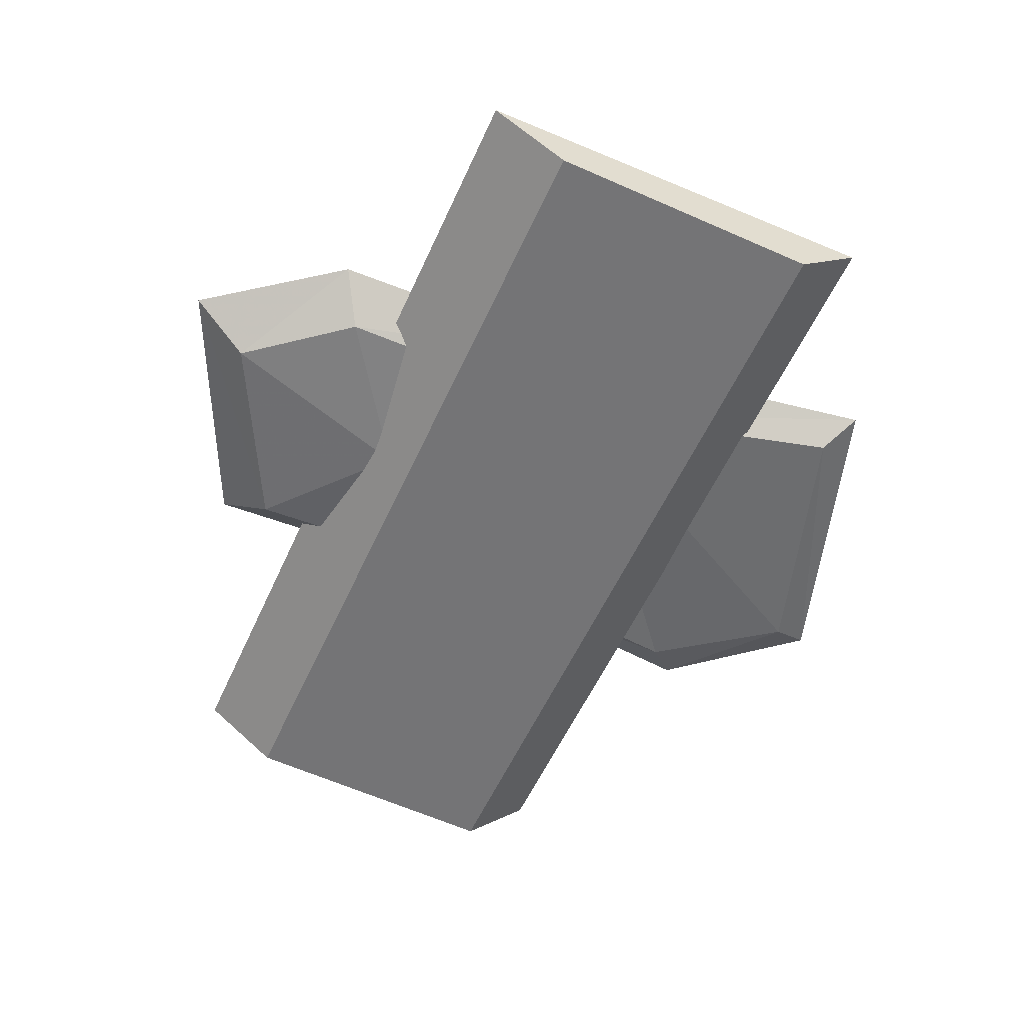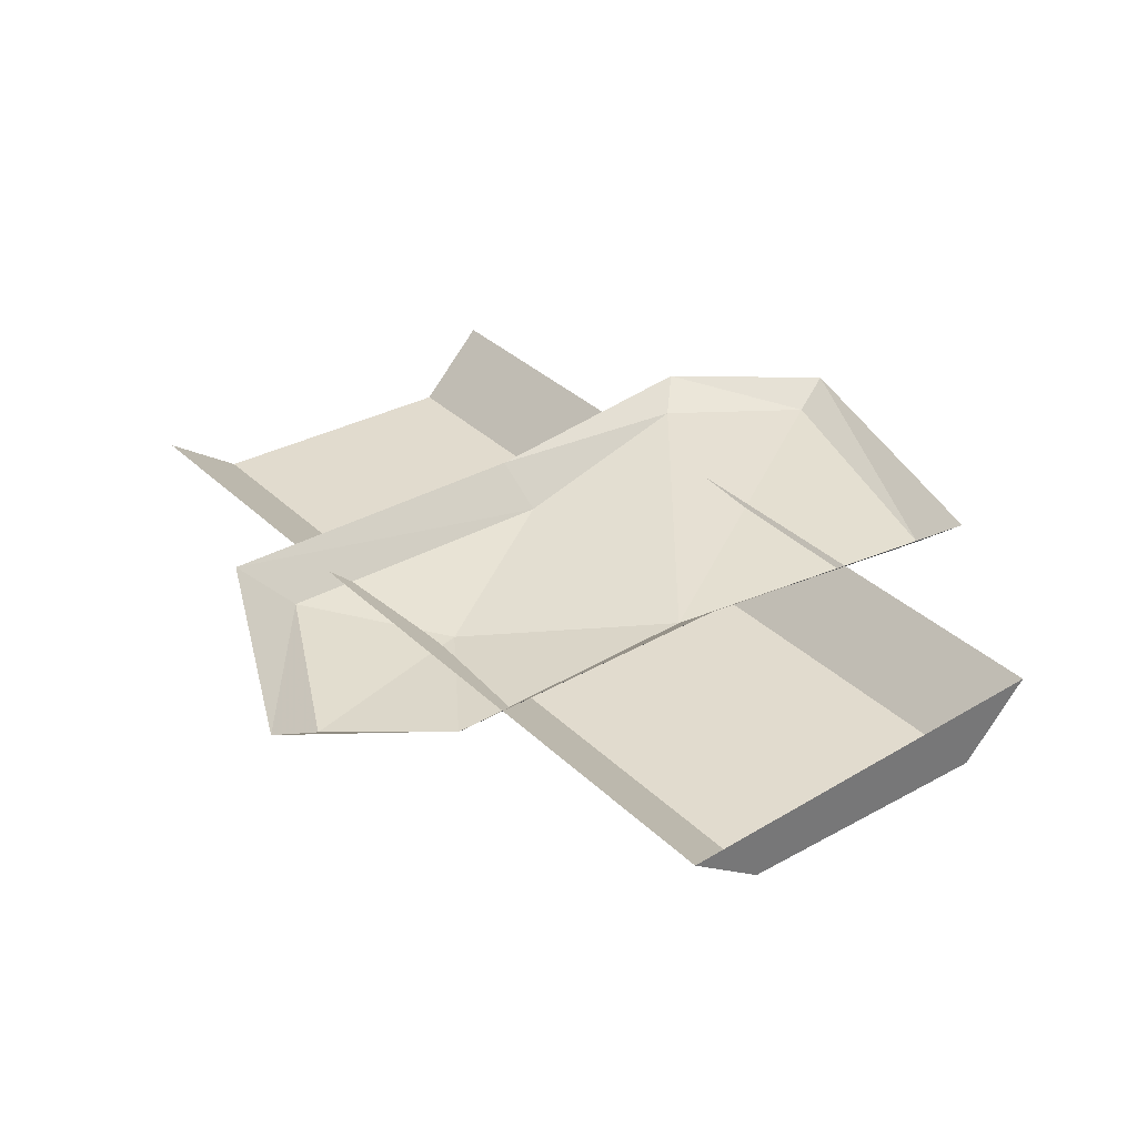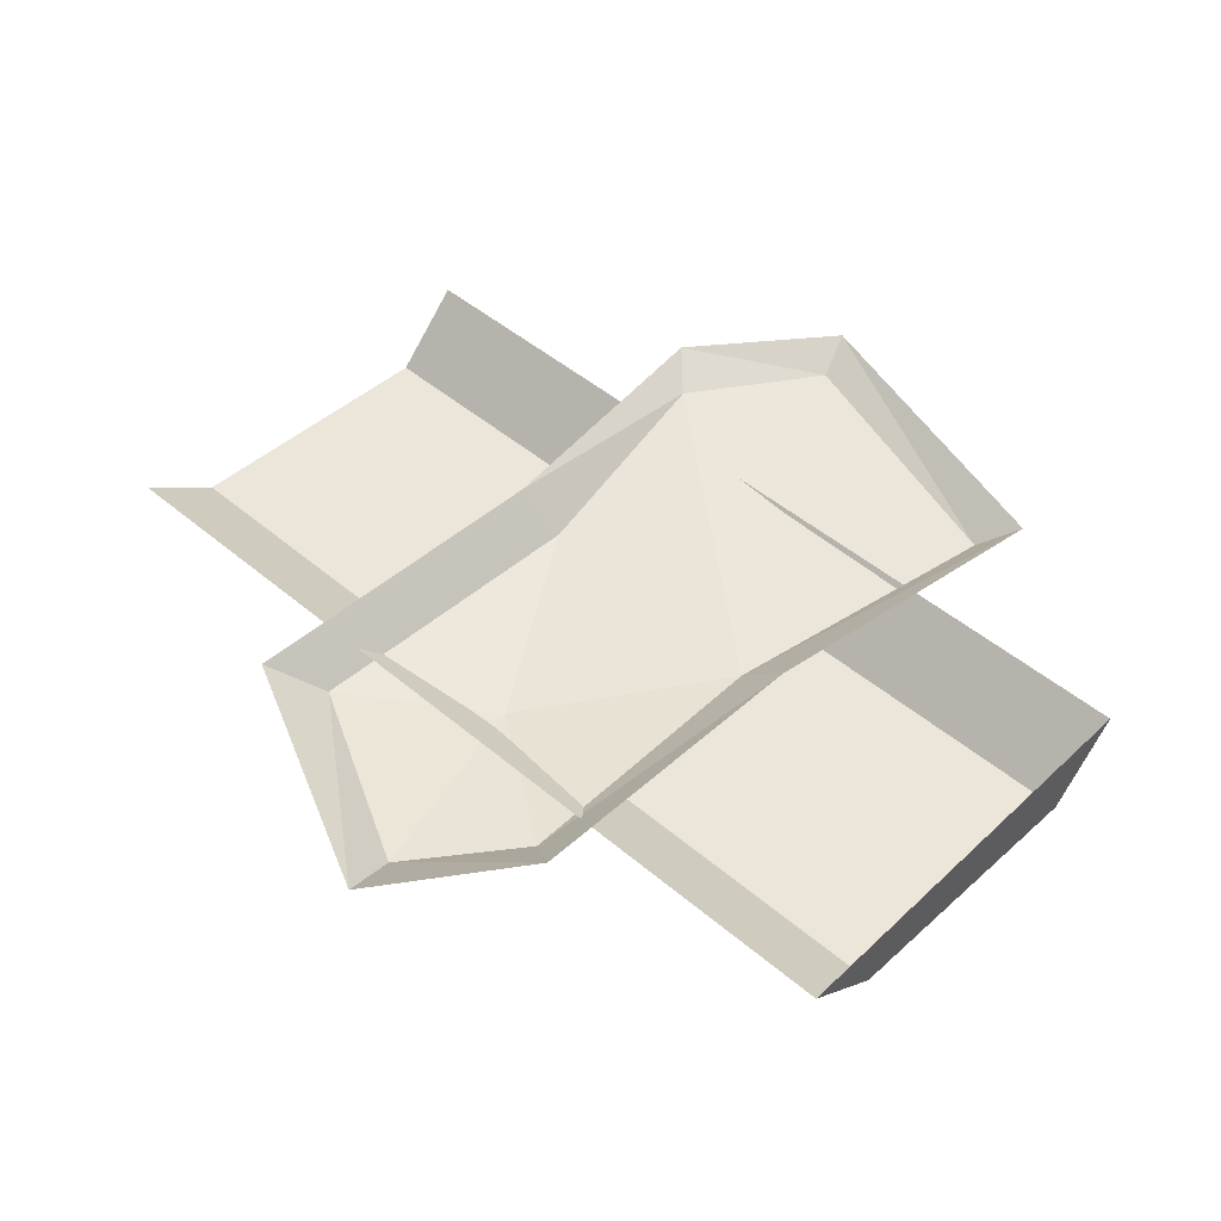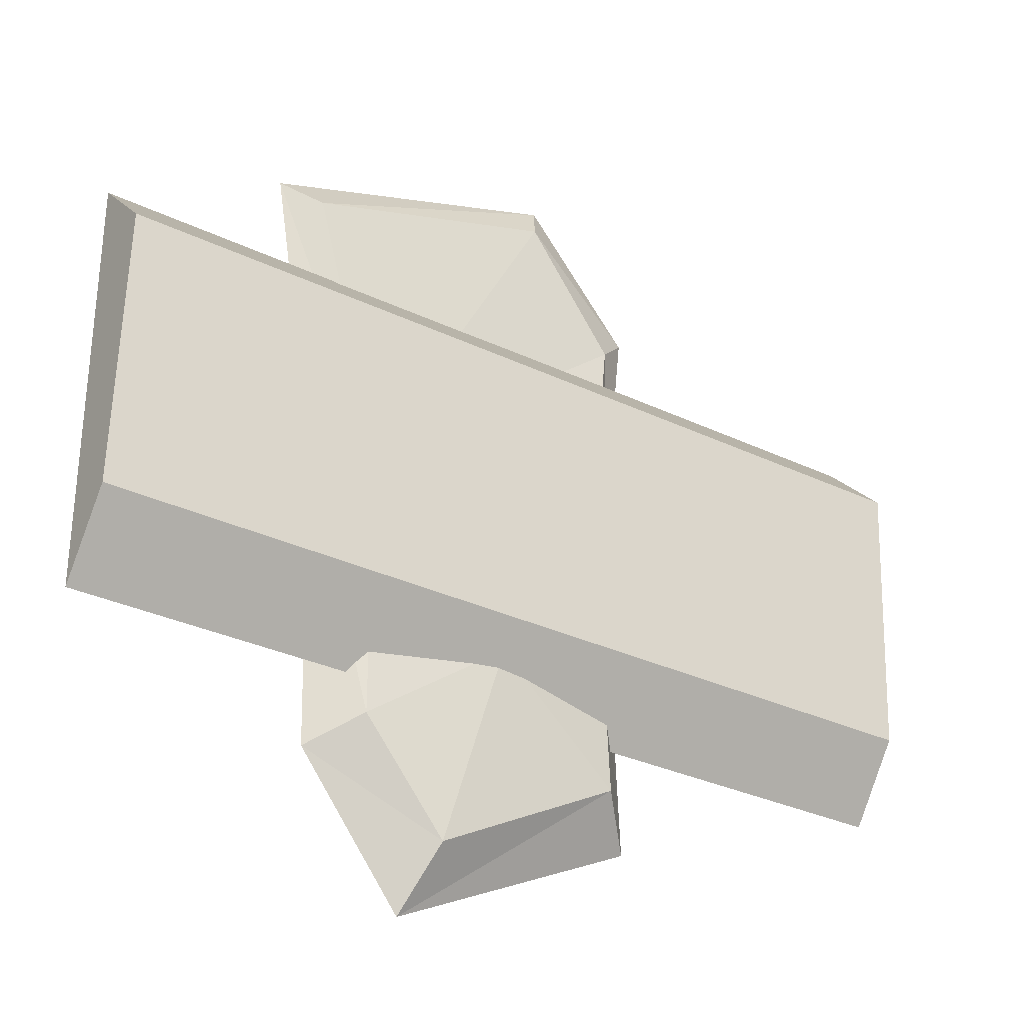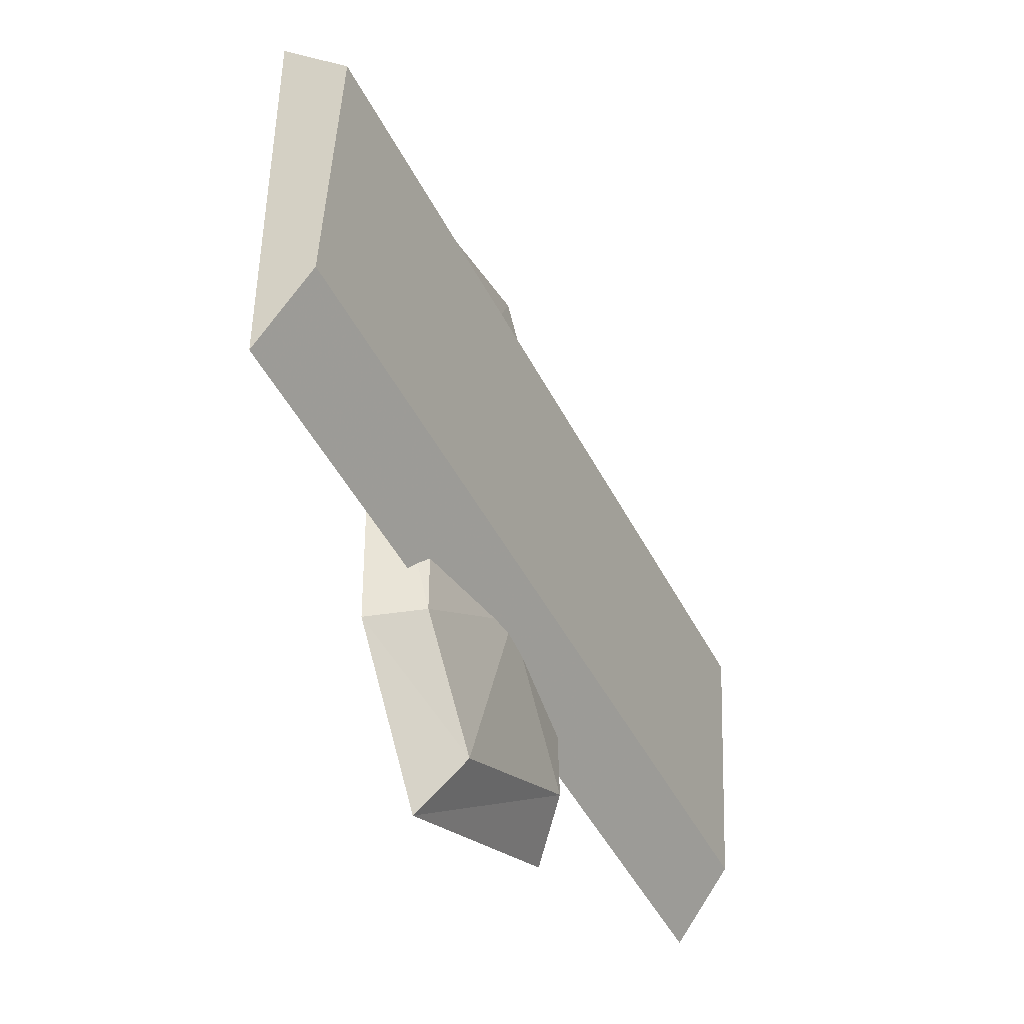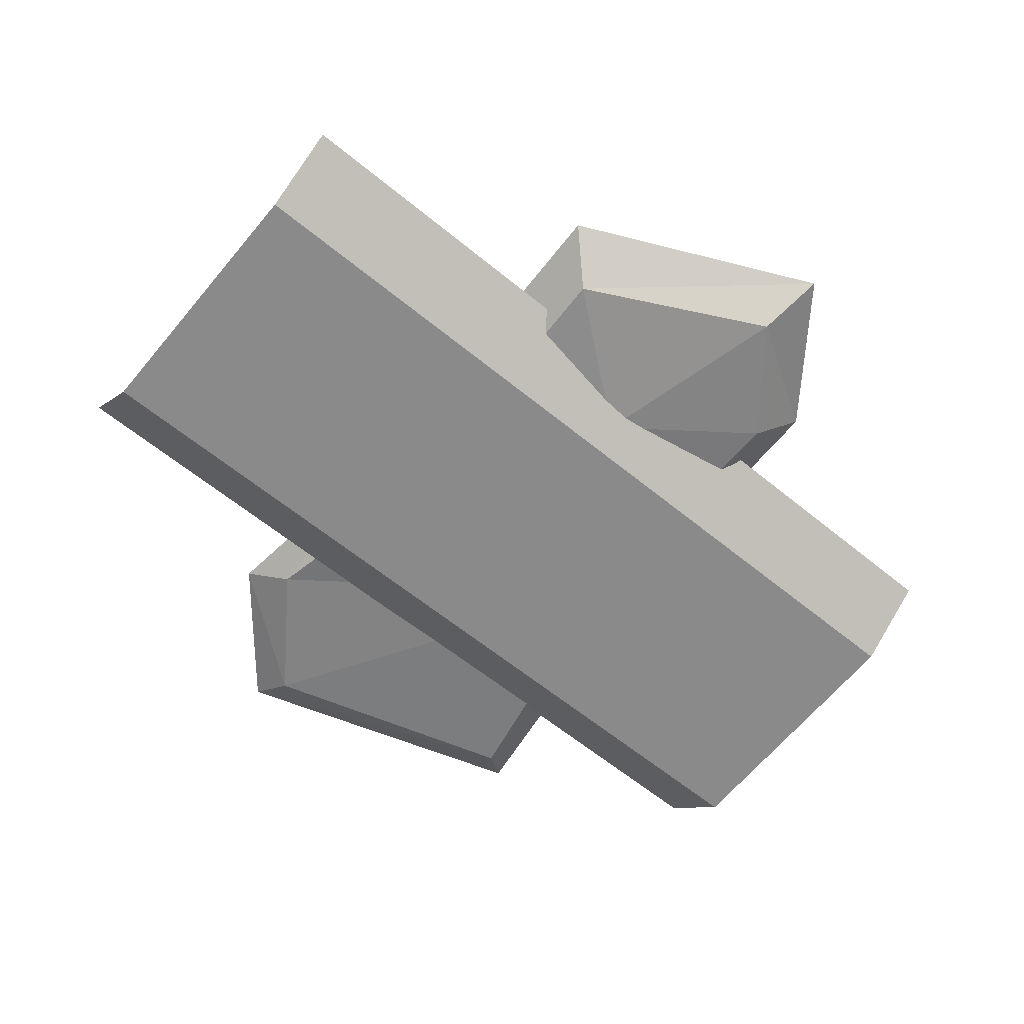
<metadata>
{"format":"obj","ext":"obj","renderer":"f3d","projection":"perspective","resolution":1024,"background":"white","views":[{"elev":-55.4,"azim":-113.9,"up":"+Y"},{"elev":35.1,"azim":-128.8,"up":"+Y"},{"elev":47.9,"azim":-136.5,"up":"+Y"},{"elev":-31.1,"azim":-34.4,"up":"+Z"},{"elev":-45.6,"azim":-64.5,"up":"+Z"},{"elev":-61.2,"azim":140.1,"up":"+Y"}]}
</metadata>
<code>
o unused/5703
v 17 -6 -38
v -10 -6 -52
v -13 0 -61
v 23 0 -44
v 15 -6 5
v -2 -8 -23
v -22 -6 -37
v -28 0 -41
v -22 -6 3
v -29 0 3
v 21 0 4
v 20 -3 37
v -31 -4 43
v 7 -3 55
v 9 0 61
v -36 0 47
v 25 0 42
v -64 -4 -31
v -64 -12 -20
v -64 -14 20
v -64 -4 30
v 64 -14 20
v 64 -4 30
v 64 -12 -20
v 64 -4 -31
v 17 -6 -38
v 17 -6 -38
v 17 -6 -38
v 17 -6 -38
f 1 2 3
f 1 3 4
f 1 4 5
f 1 5 6
f 1 6 2
f 2 6 7
f 2 7 8
f 2 8 3
f 7 9 10
f 7 10 8
f 5 4 11
f 5 11 12
f 5 12 9
f 5 9 6
f 6 9 7
f 13 14 15
f 13 15 16
f 13 16 9
f 13 9 14
f 14 9 12
f 14 12 17
f 14 17 15
f 12 11 17
f 9 16 10
f 18 19 20
f 18 20 21
f 21 20 22
f 21 22 23
f 20 19 24
f 20 24 22
f 19 18 25
f 19 25 24

</code>
